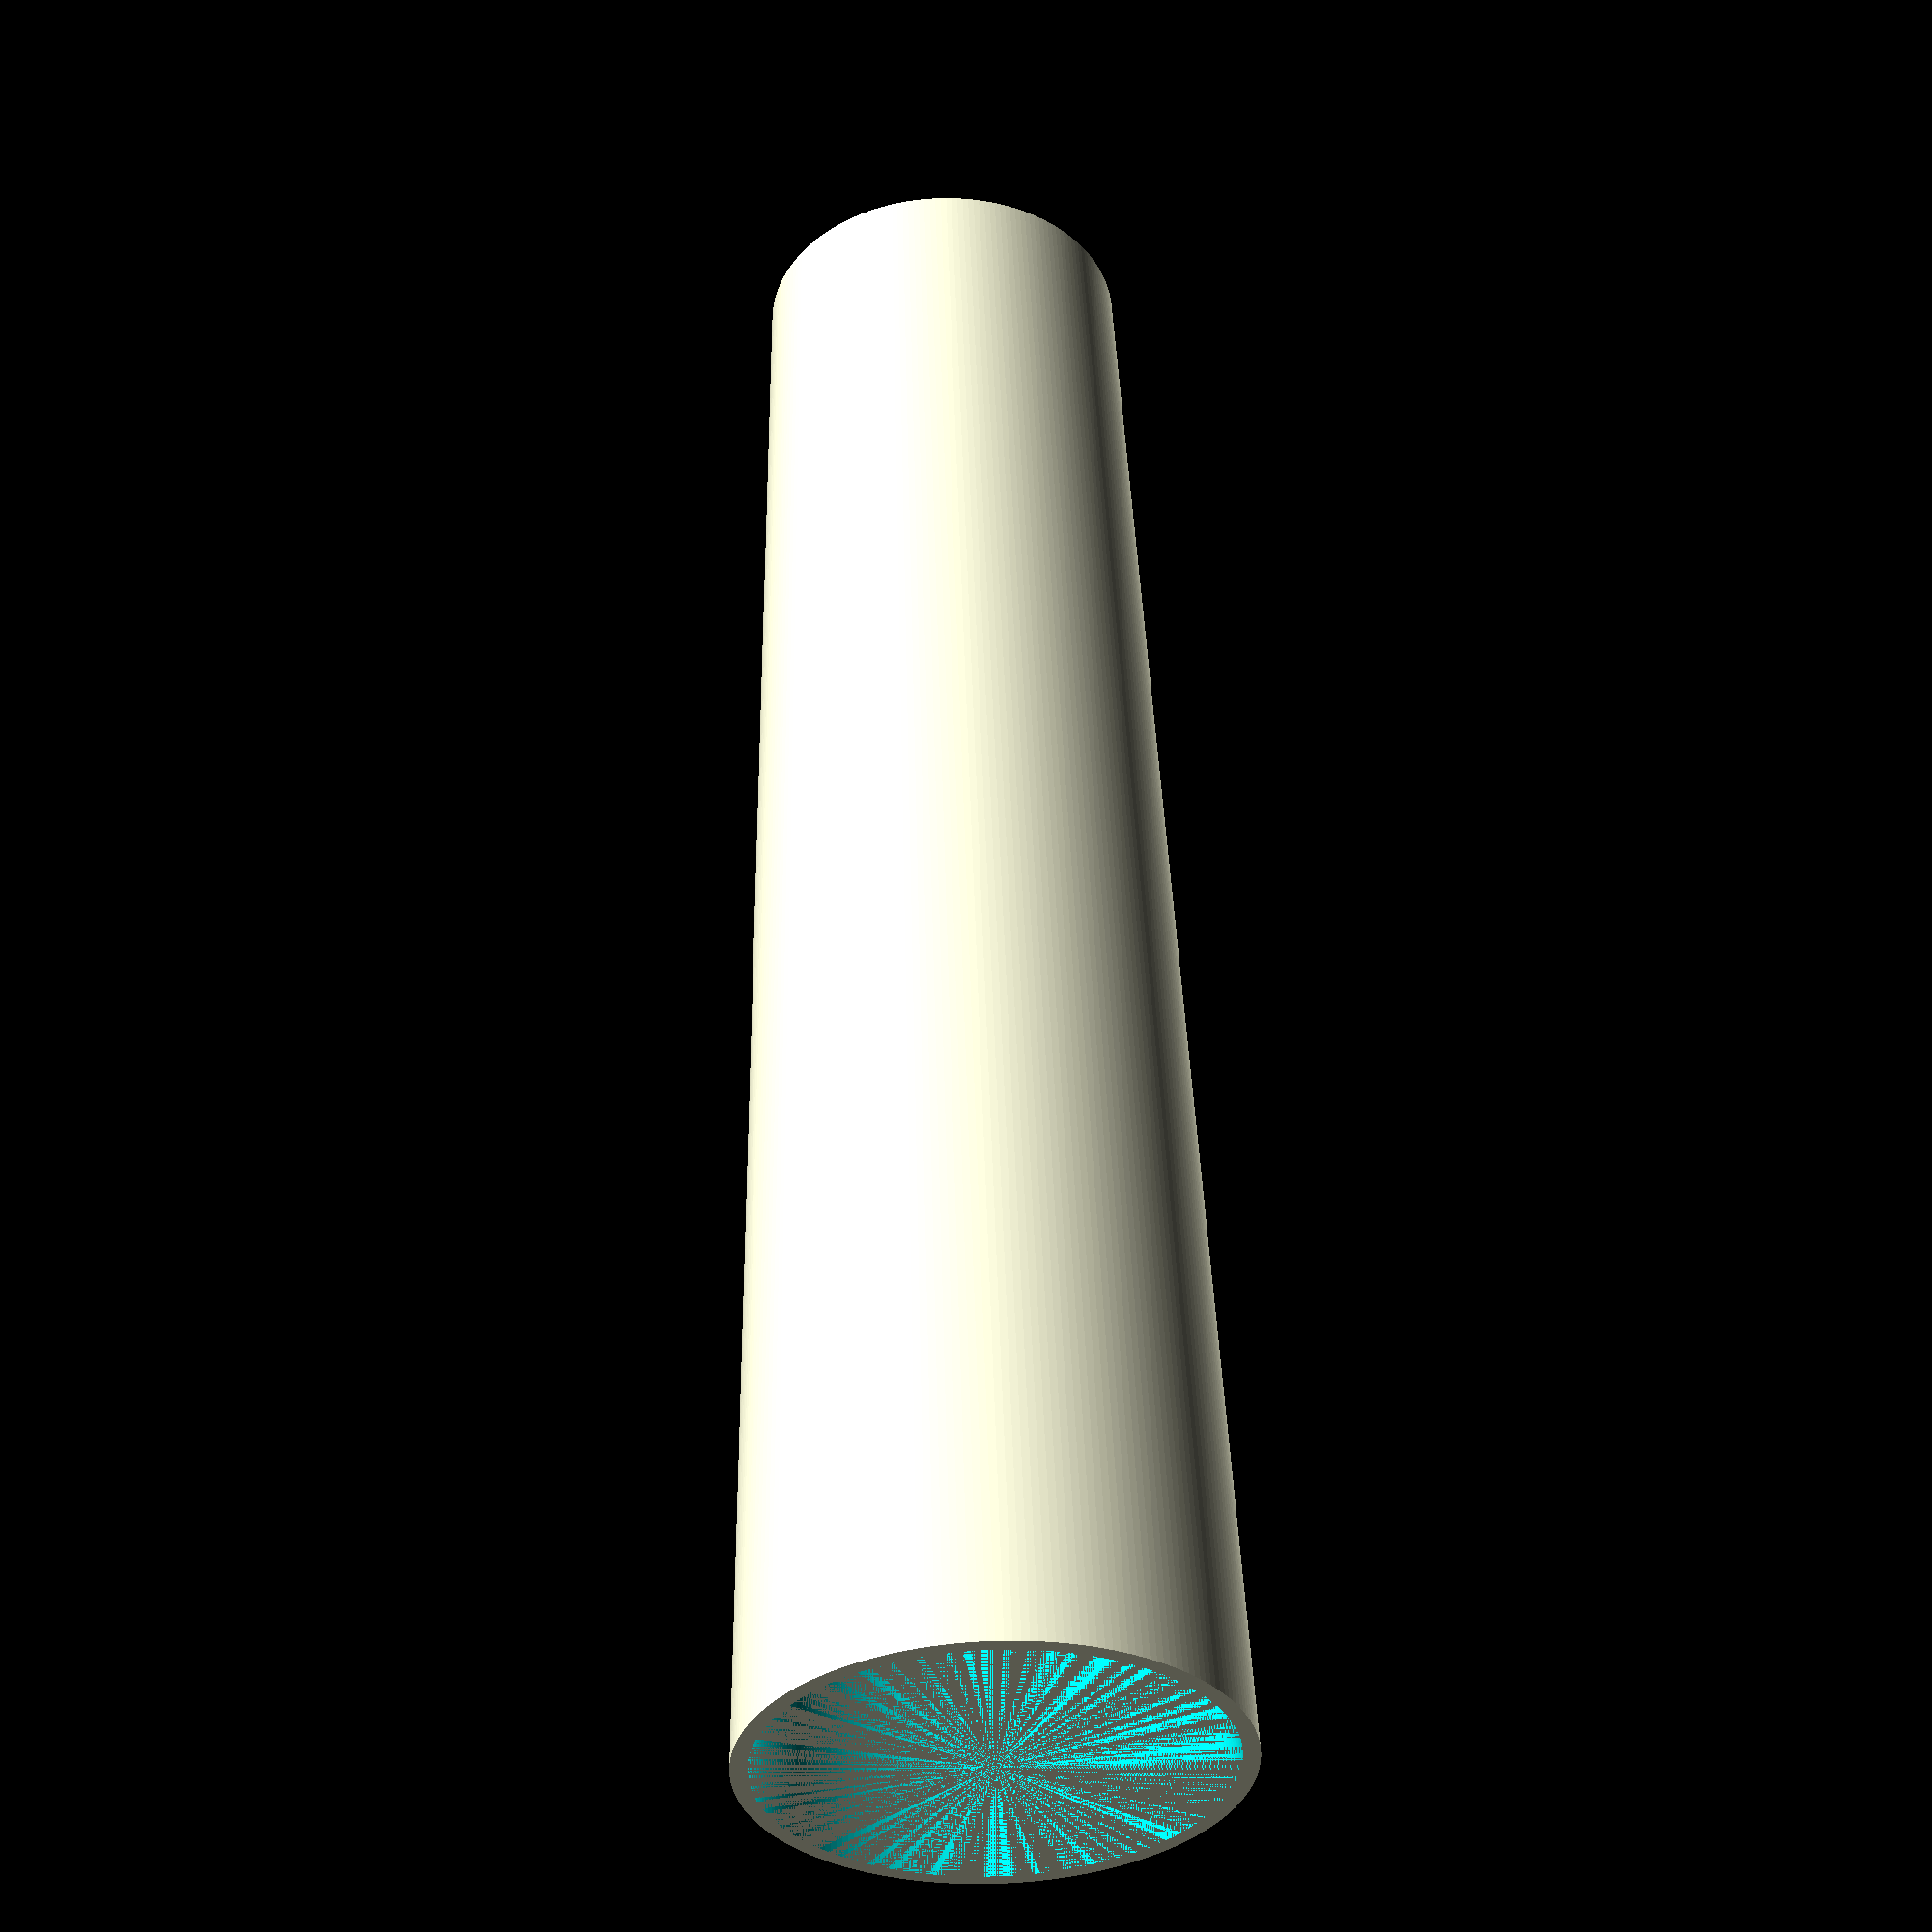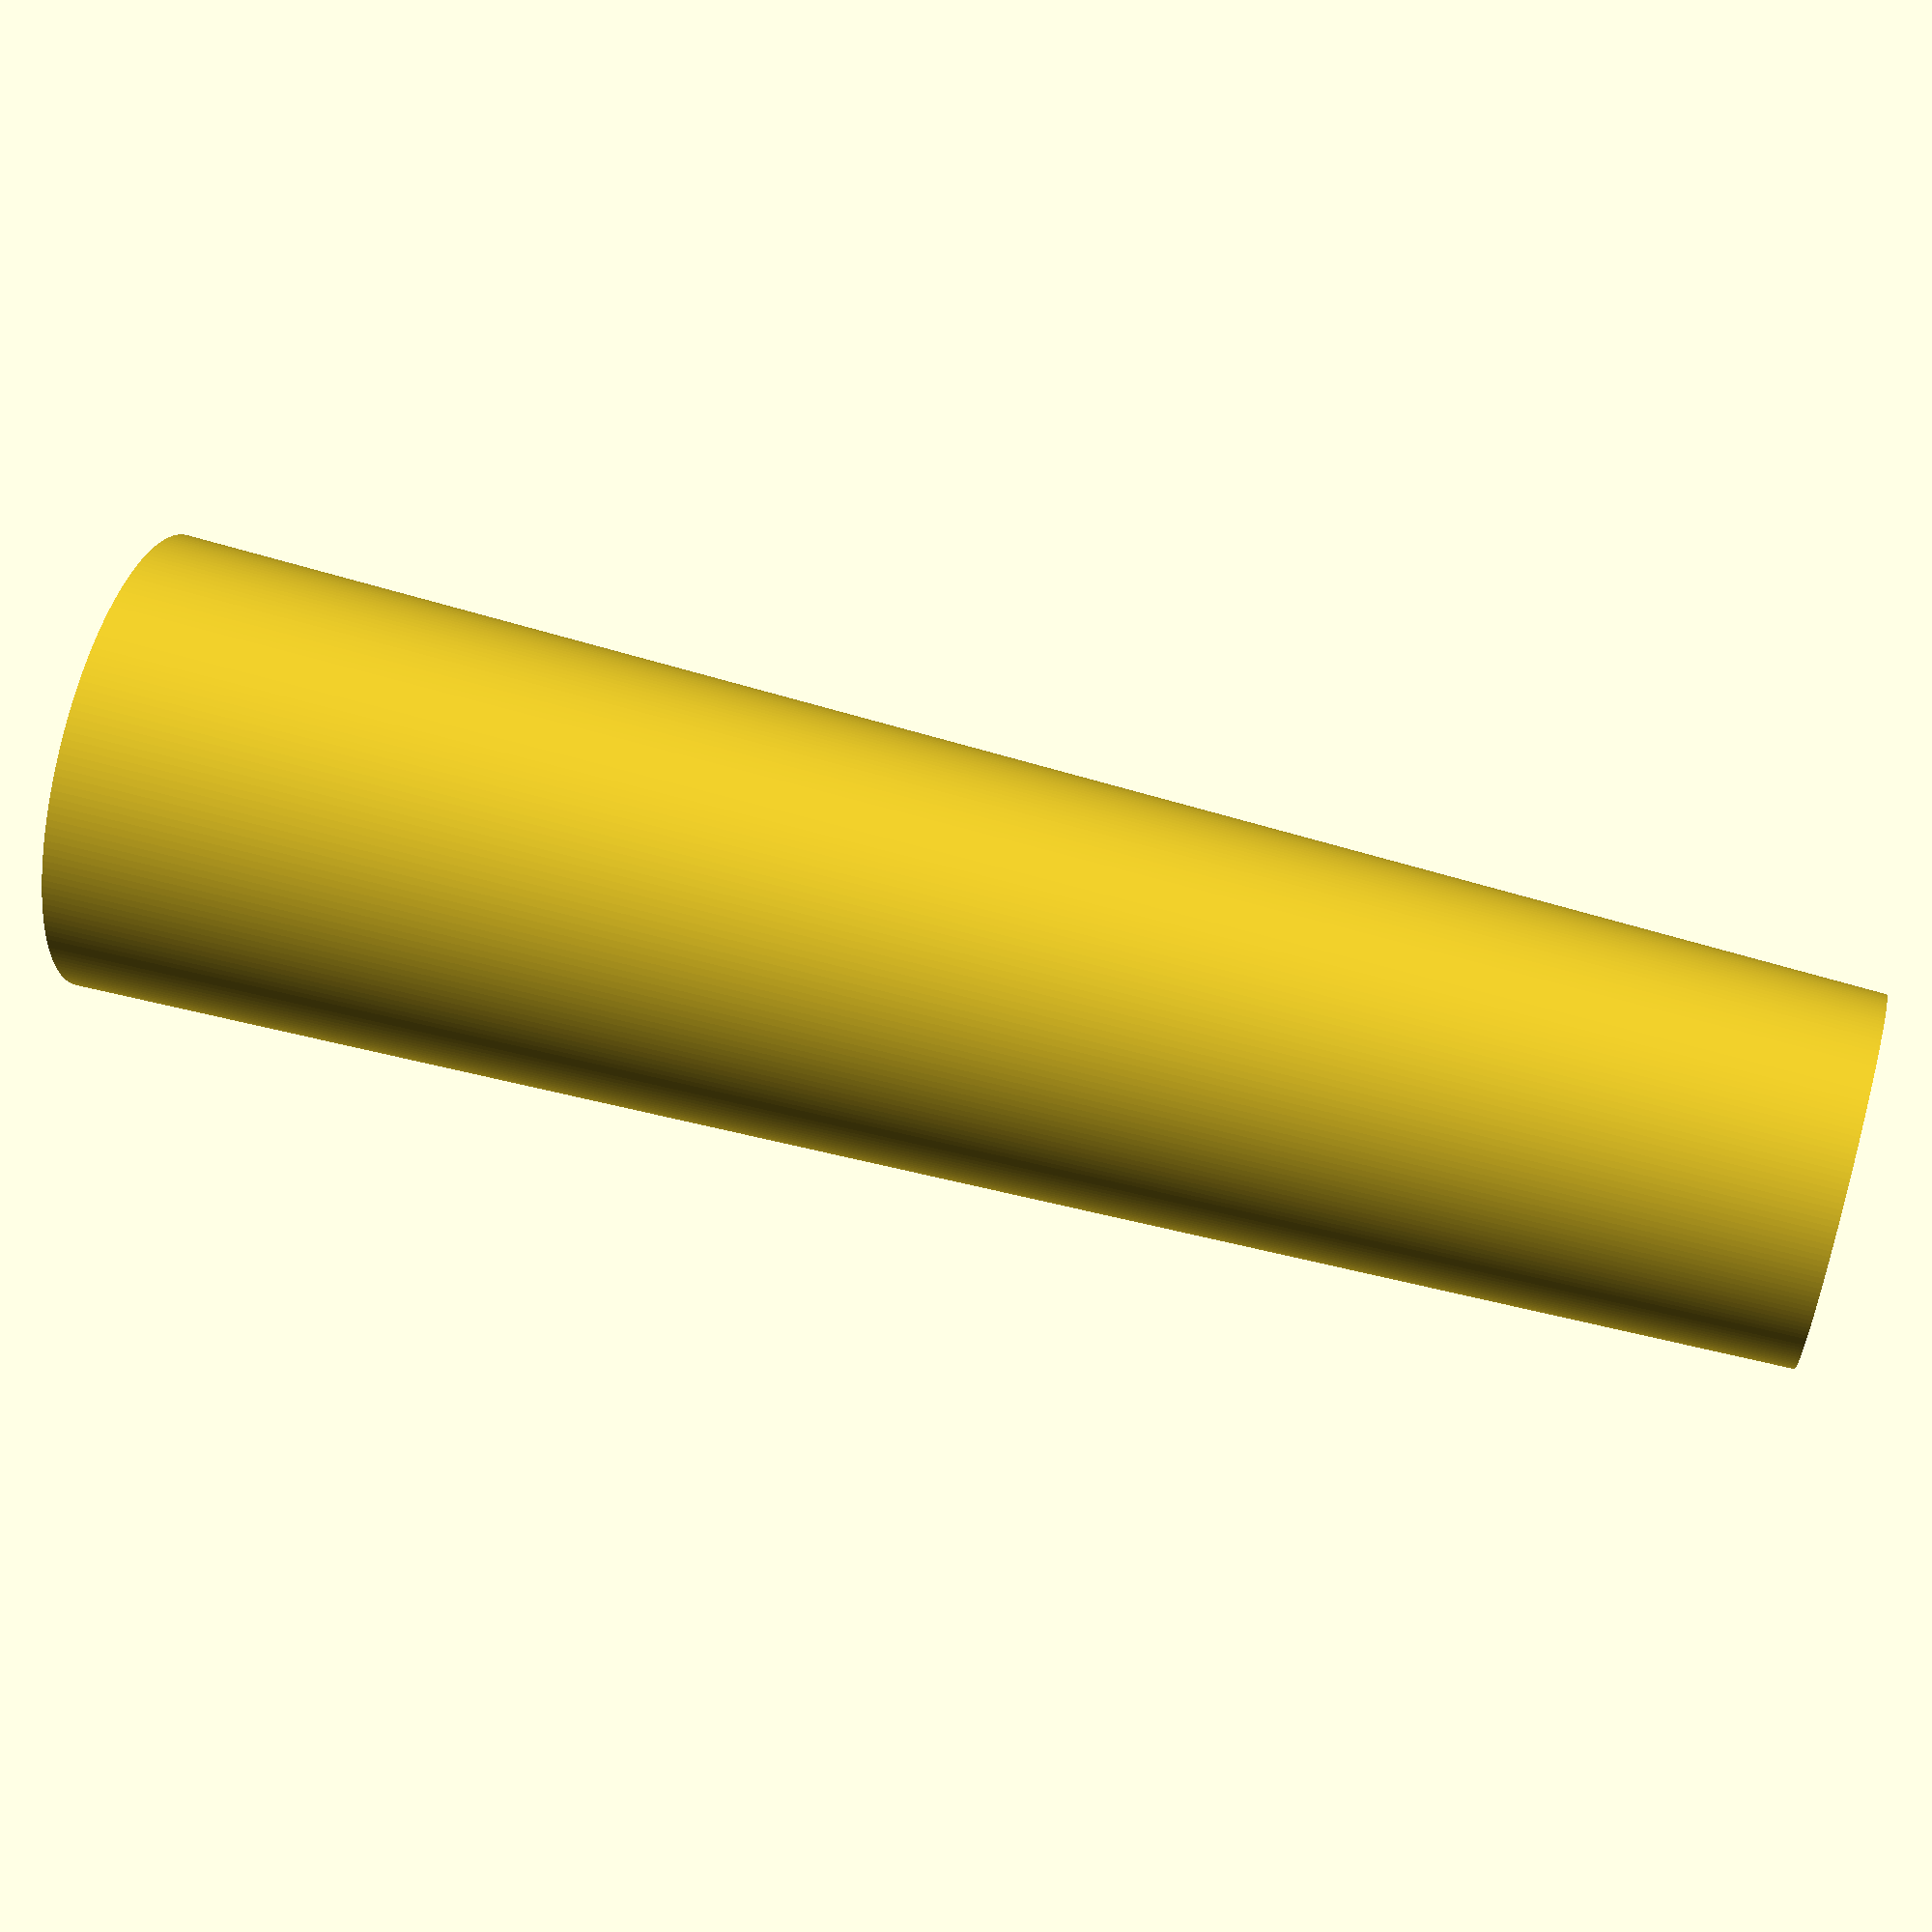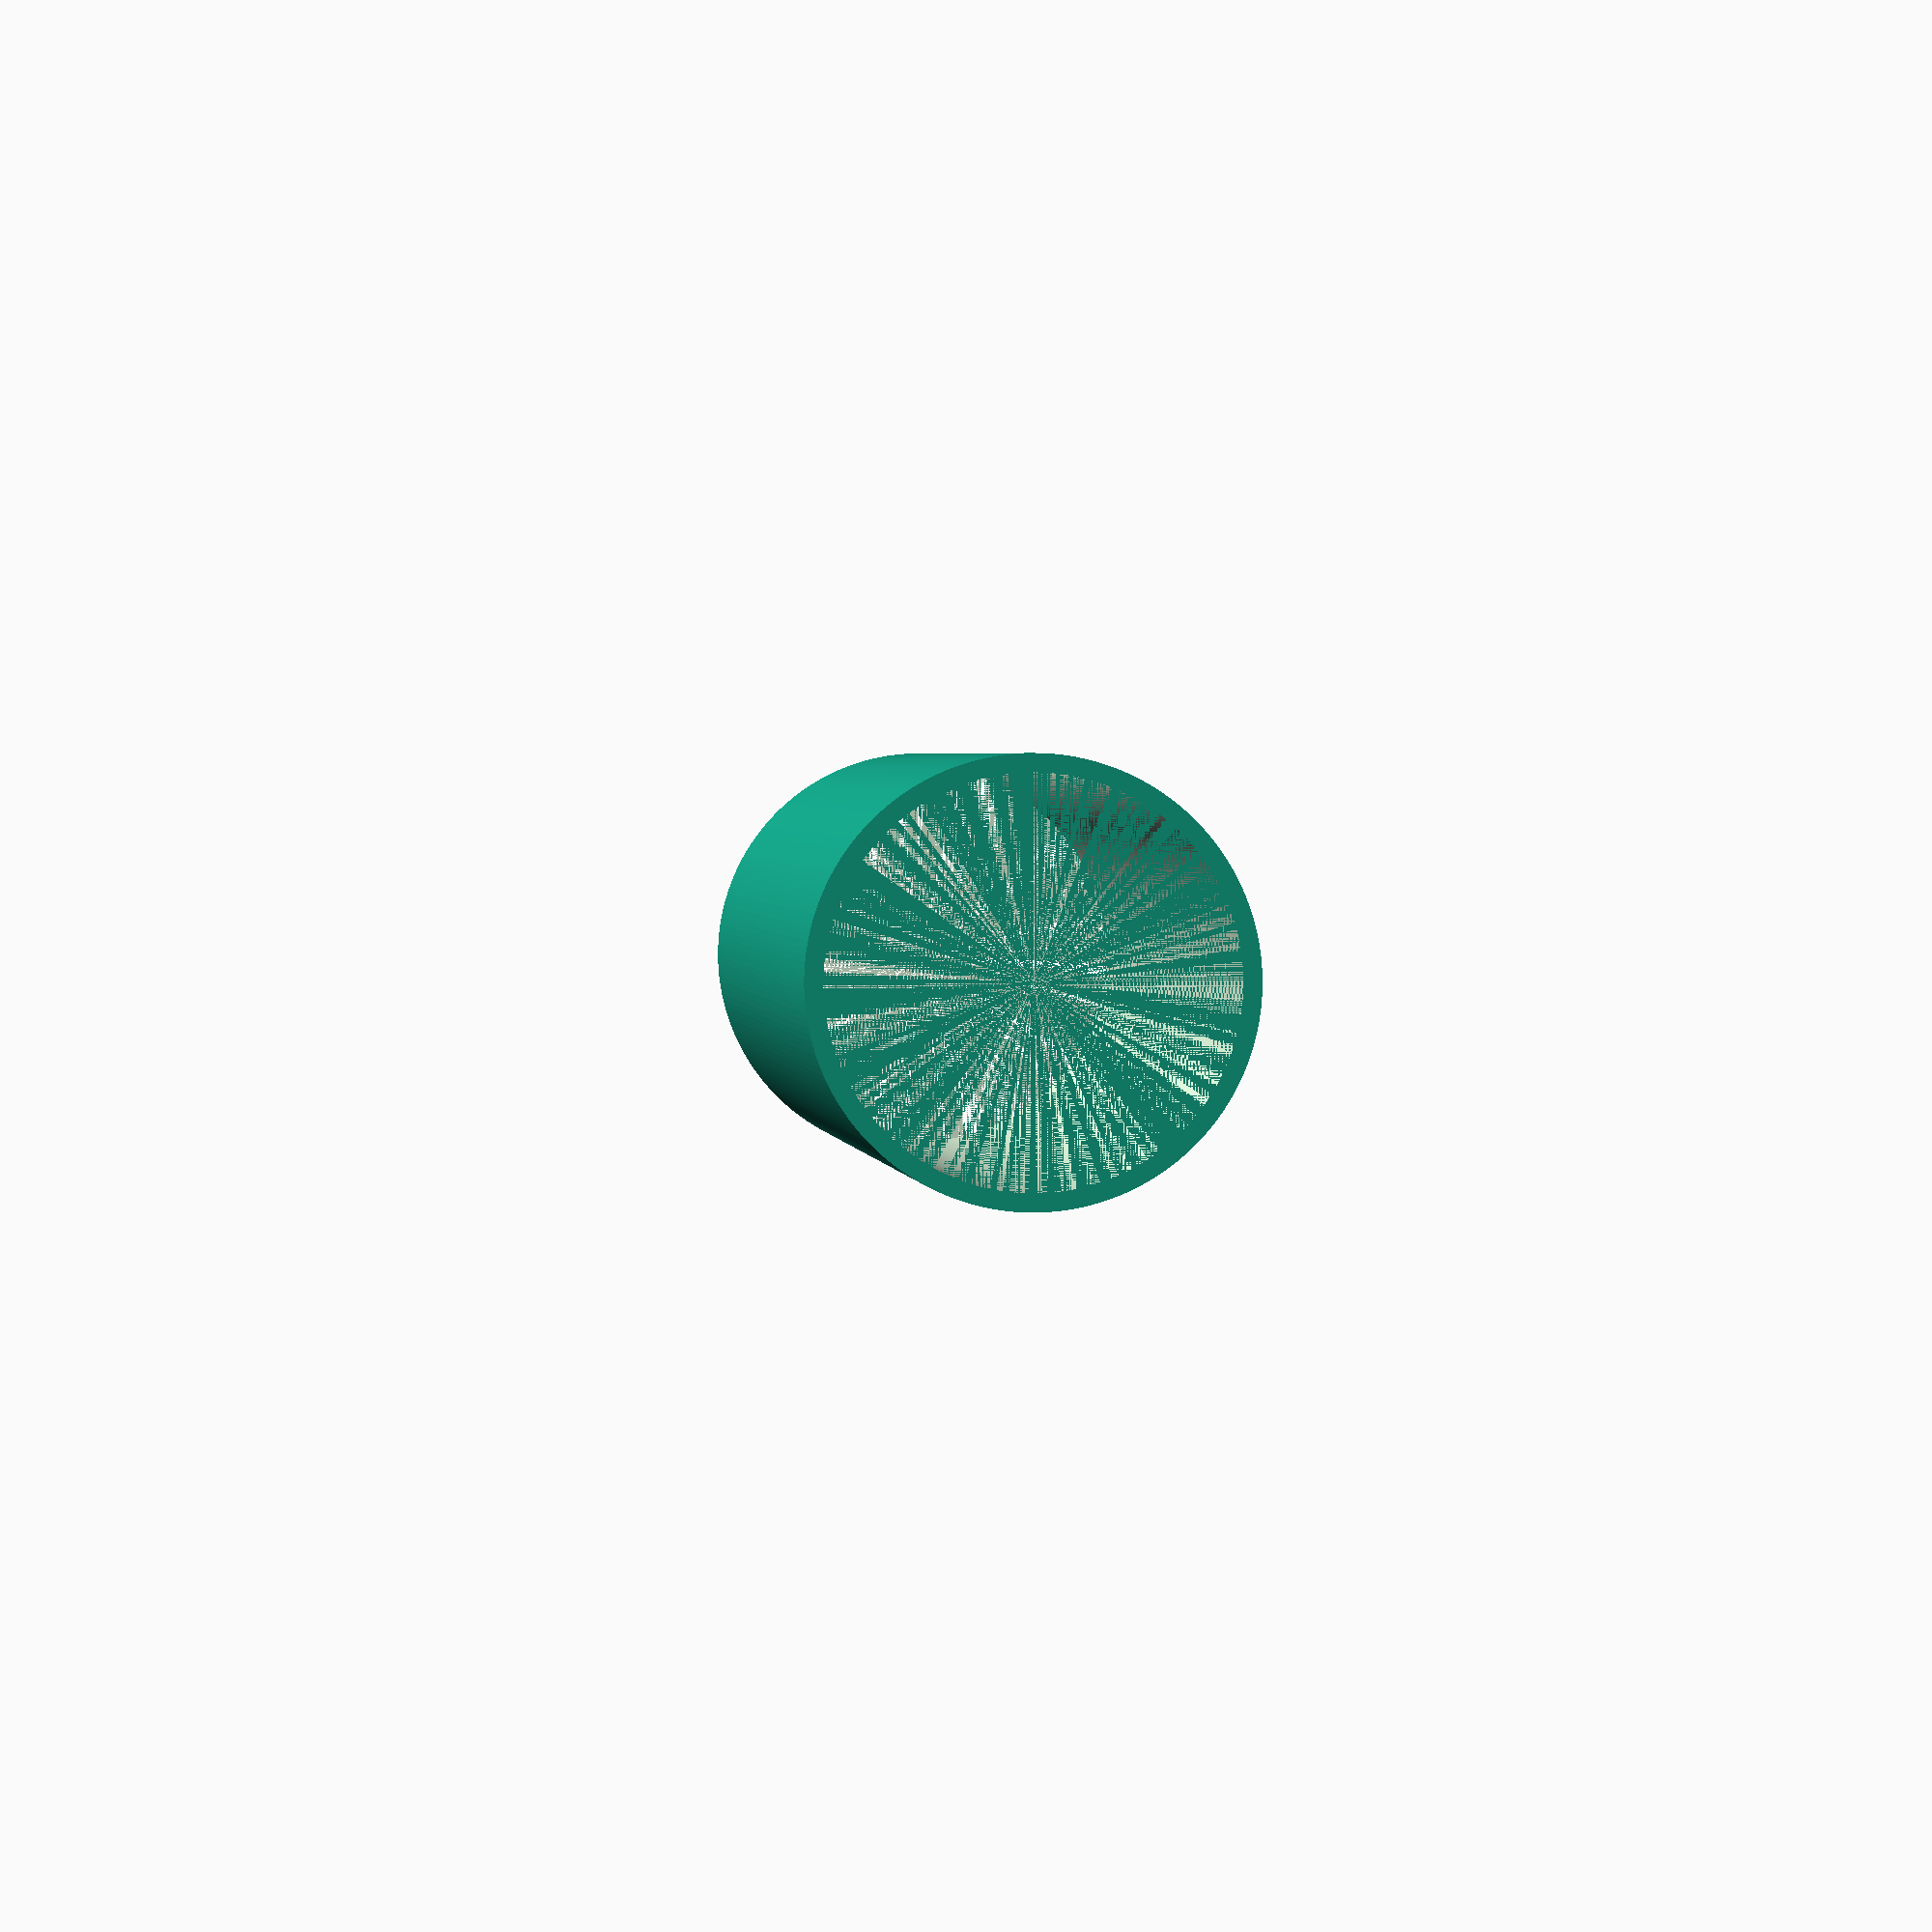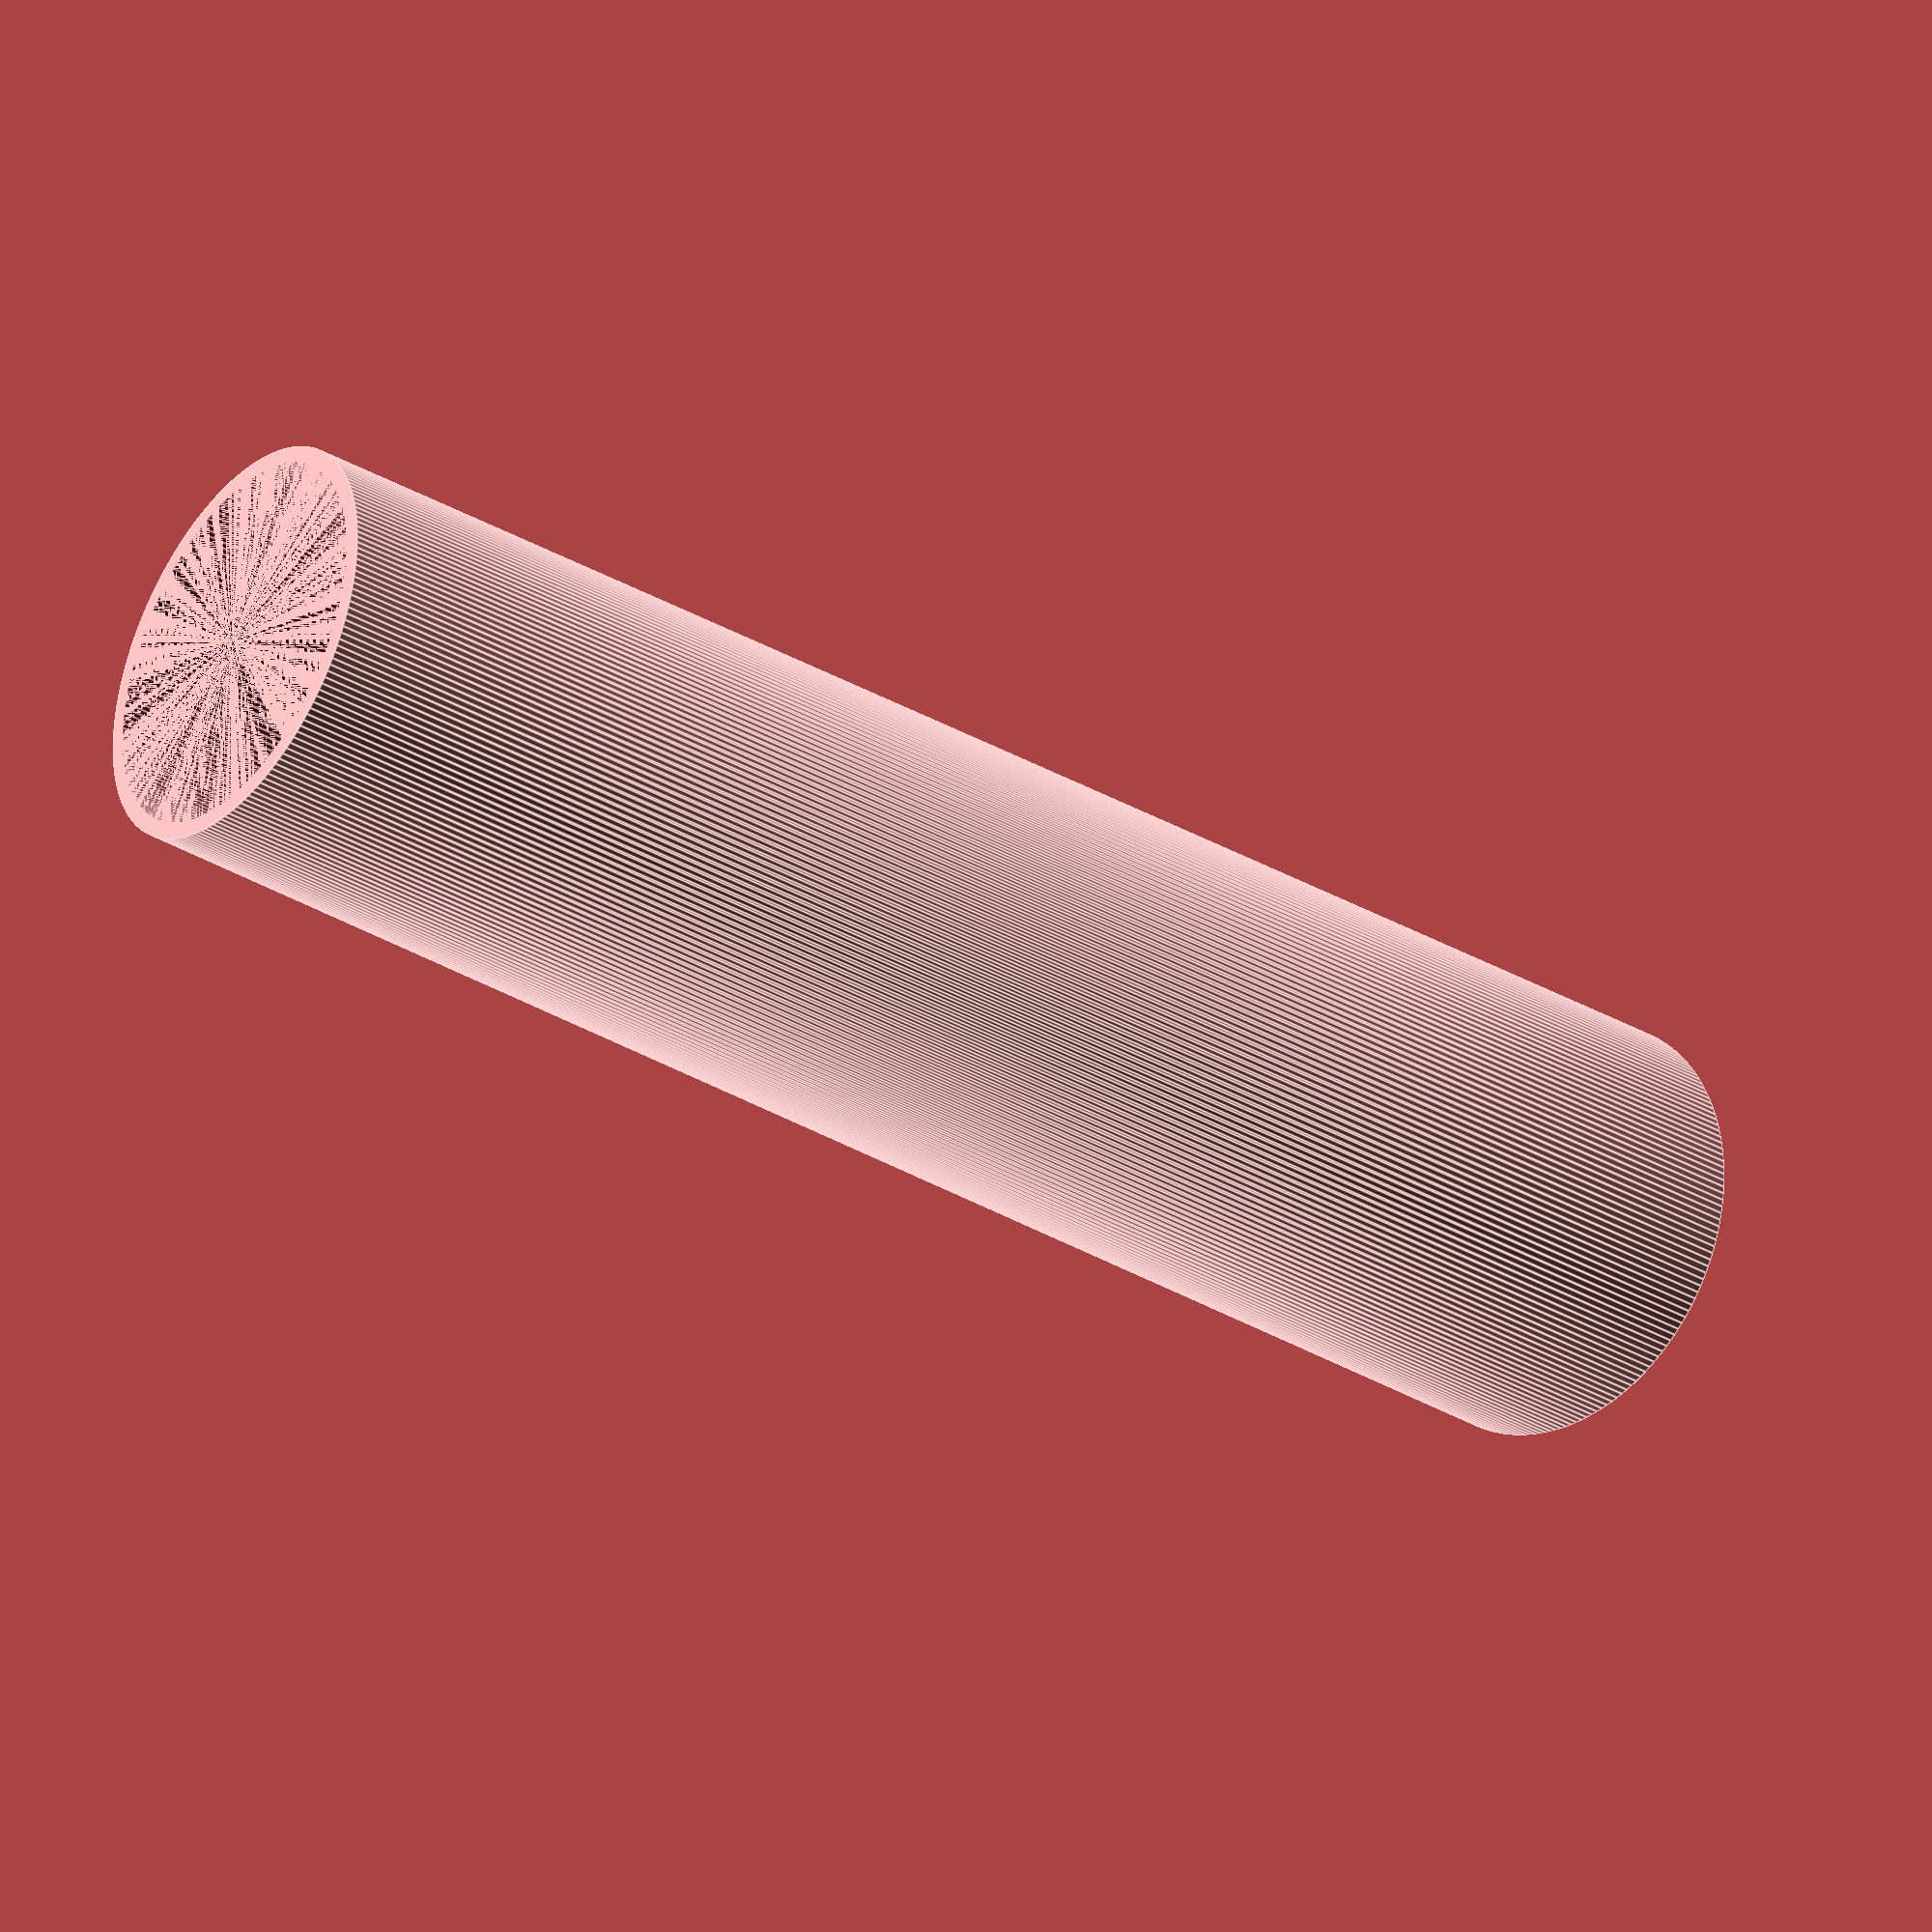
<openscad>
//Sheat
sheatThickness = 1.6;


//Main cone and mold
h = 180; //Cone height
maxDiam = 45; //Cone
minDiam = 35; //Cone
centerSolidDiam=15;
moldWallThickness = 3;
footDiam=100; //Foot for mold
siliconeThickness=3; //Outer
dividersThickness = 5;
////Assembly on the sides of mold////
numberOfHoles = 4;
screwSize=5;
assemblyWidth= 22;

//Bottom
straightHeightBottom = 20;
bottomThickness=3.5;
LDRHolderThickness= 10;
LDRHolderDiam= minDiam+3;
delta=0.4; //Inaccuracy of printer (layering and overextrusion)
LDRHoleDepth=8;//NOT MEASURED
LDRHolderThickness = 8 +2.5;
LDRDiam=6; //NOT MEASURED
LDRWireHolesDist=3;//NOT MEASURED distance between wires on LDR
LDRHoleDist=LDRHolderDiam/2-LDRDiam;
LDRNumber=3;

//Top part
straightHeight= 30; 
wiresDiameter=5; 

//Joints
jointThickness = 3;

//Assembly
numberOfHoles = 4;
screwSize=5;


//Finishing mold:
finMoldHeight=25;
finMoldWidth=30;
supportMoldLength=60;
supportMoldWidth=30;
FinalBottomThickness =8;

$fn=200;

//Main cone
difference(){
cylinder(h,d2=maxDiam+sheatThickness*2,d1=minDiam+sheatThickness*2);
cylinder(h,d2=maxDiam,d1=minDiam);

}
</openscad>
<views>
elev=306.1 azim=267.9 roll=358.3 proj=p view=solid
elev=120.0 azim=287.1 roll=74.1 proj=p view=wireframe
elev=359.1 azim=23.8 roll=176.4 proj=p view=wireframe
elev=209.1 azim=268.5 roll=312.3 proj=p view=edges
</views>
